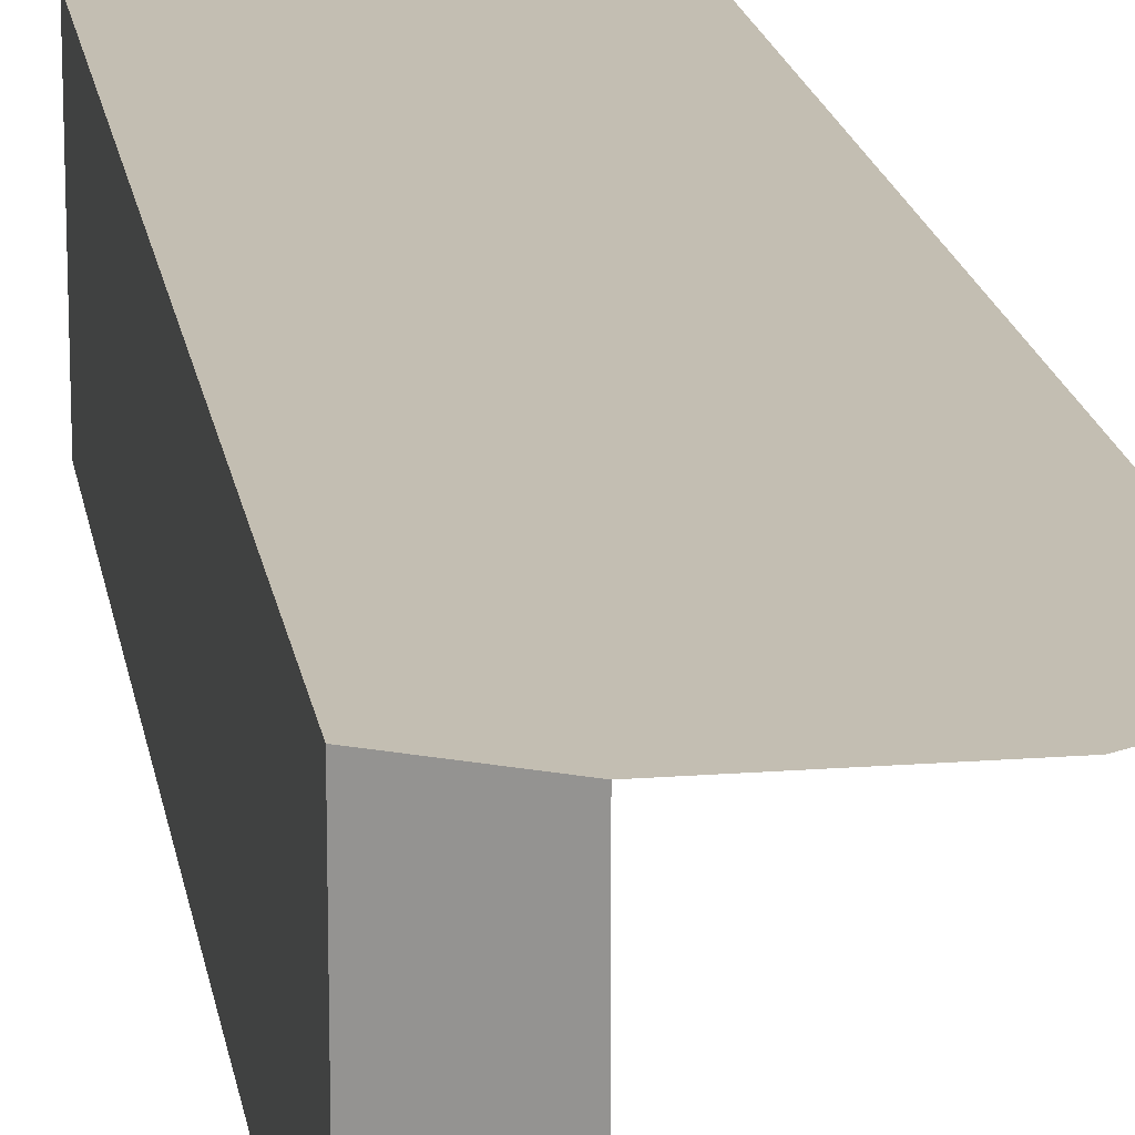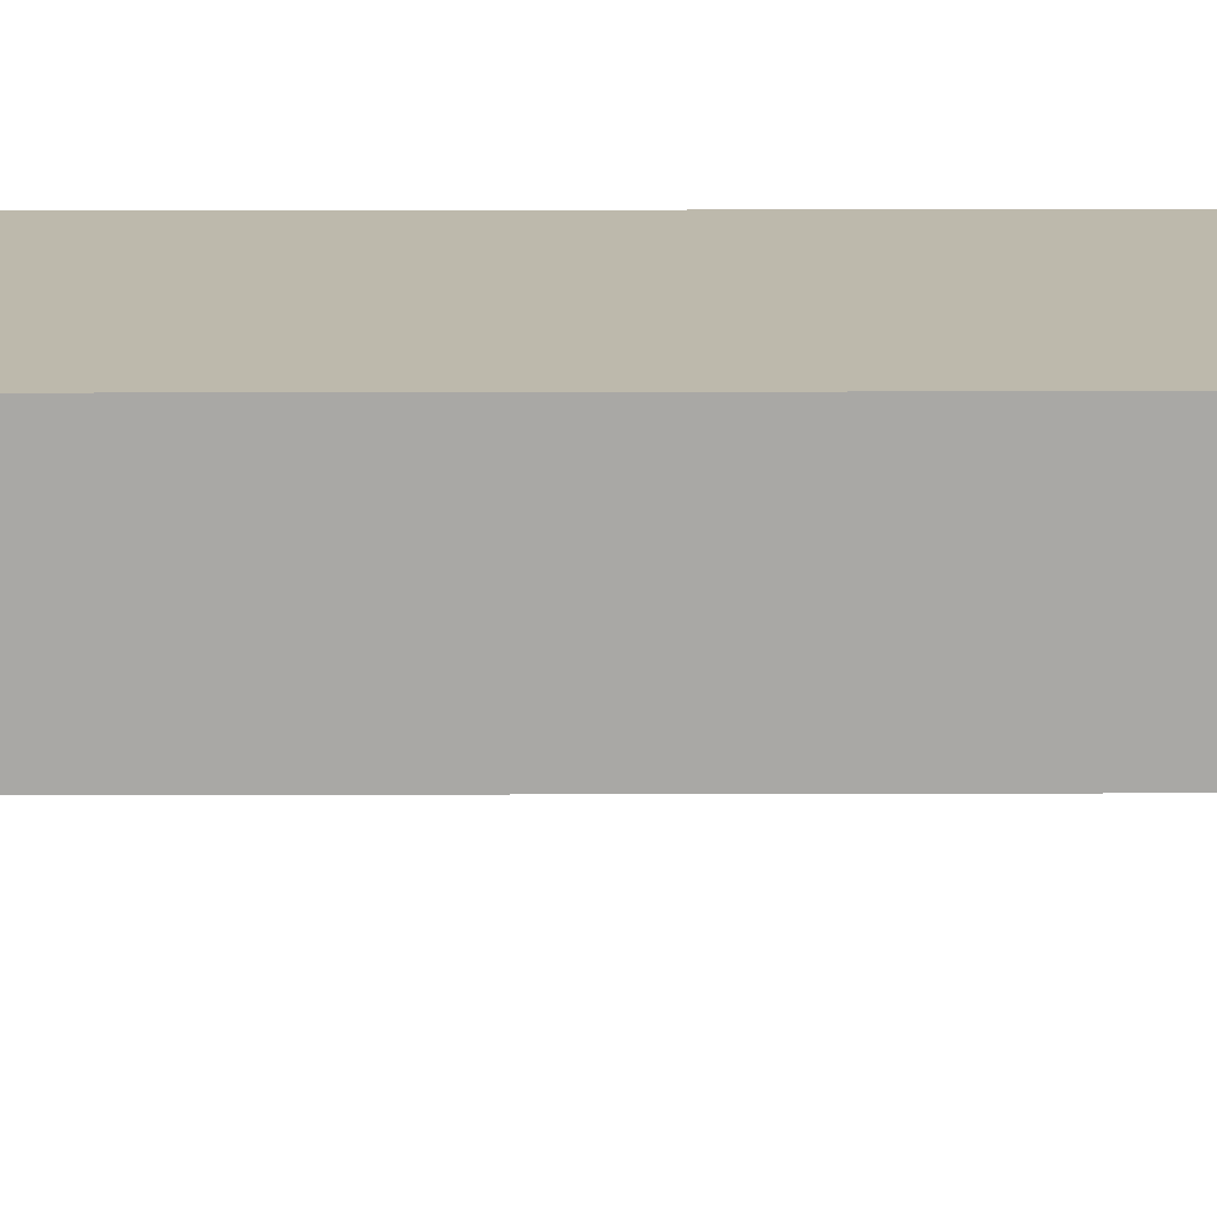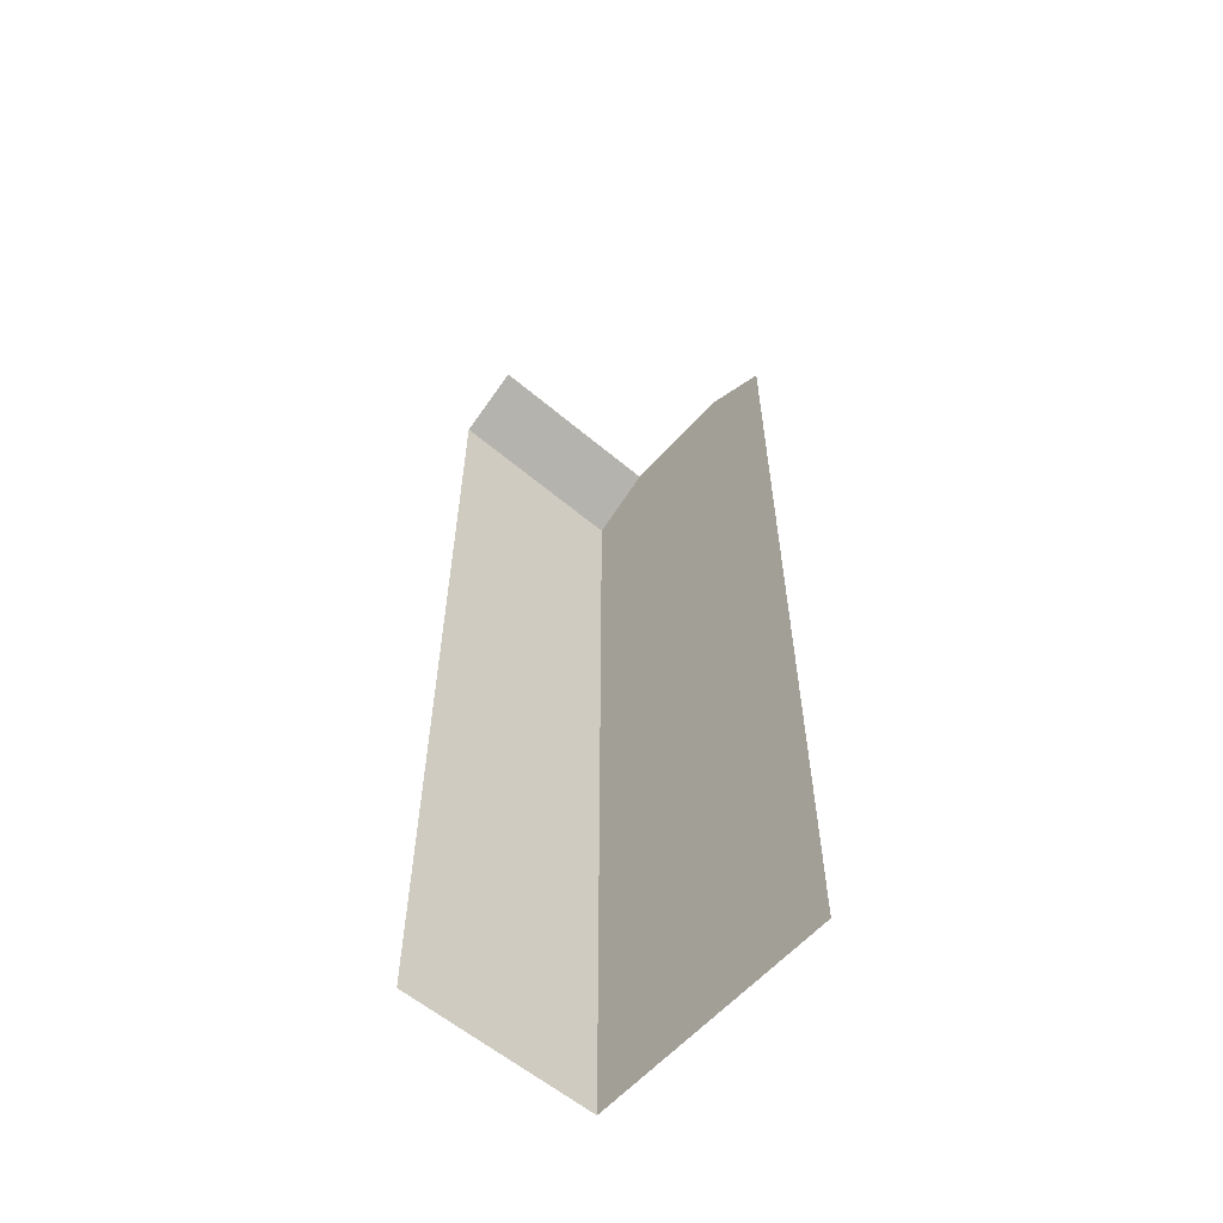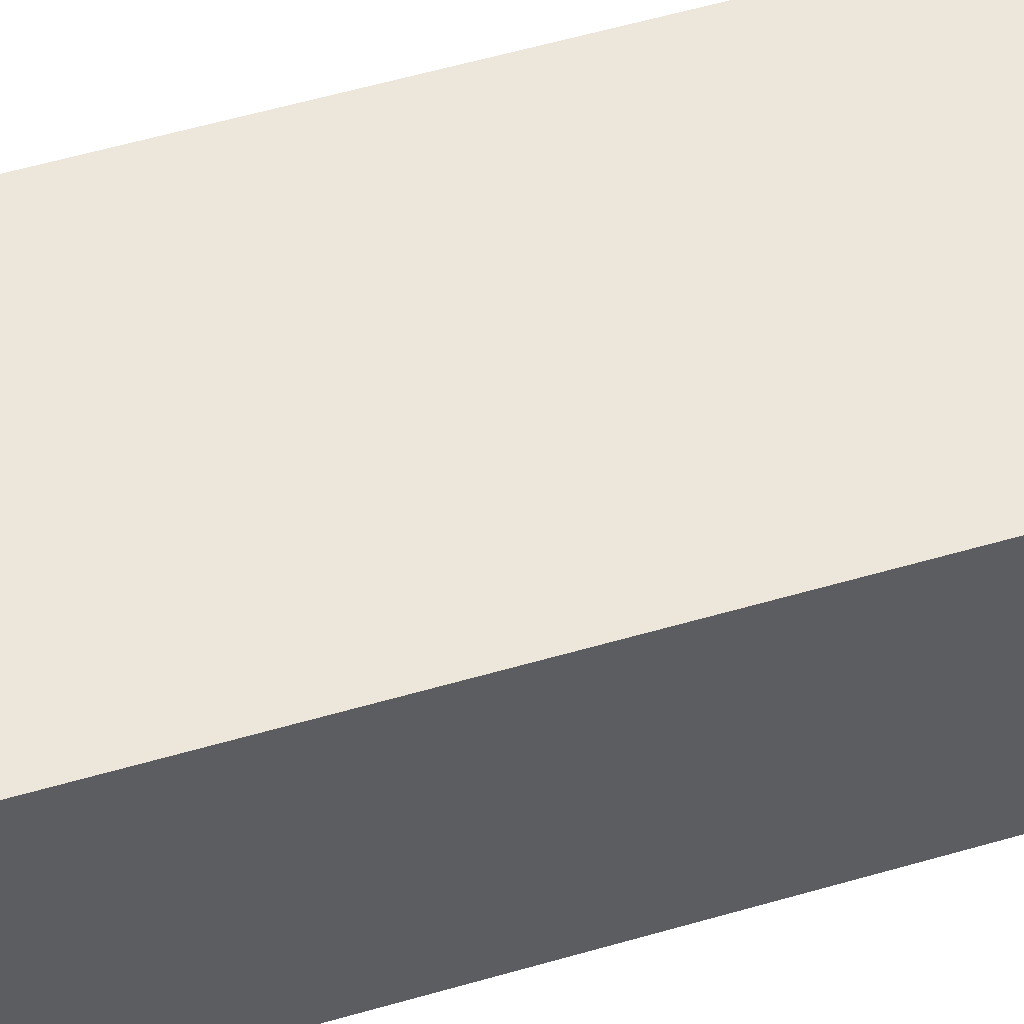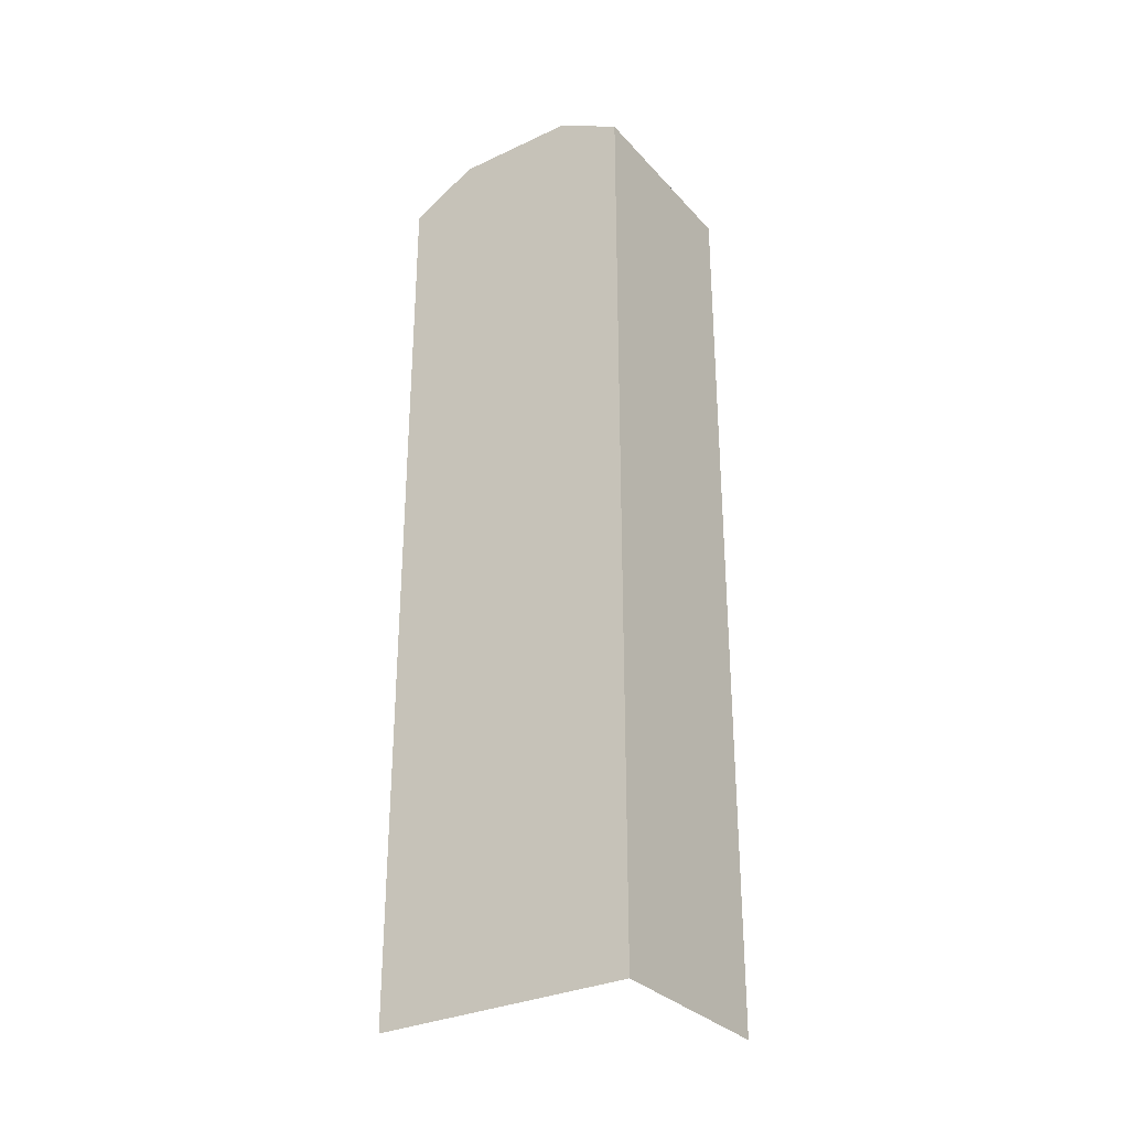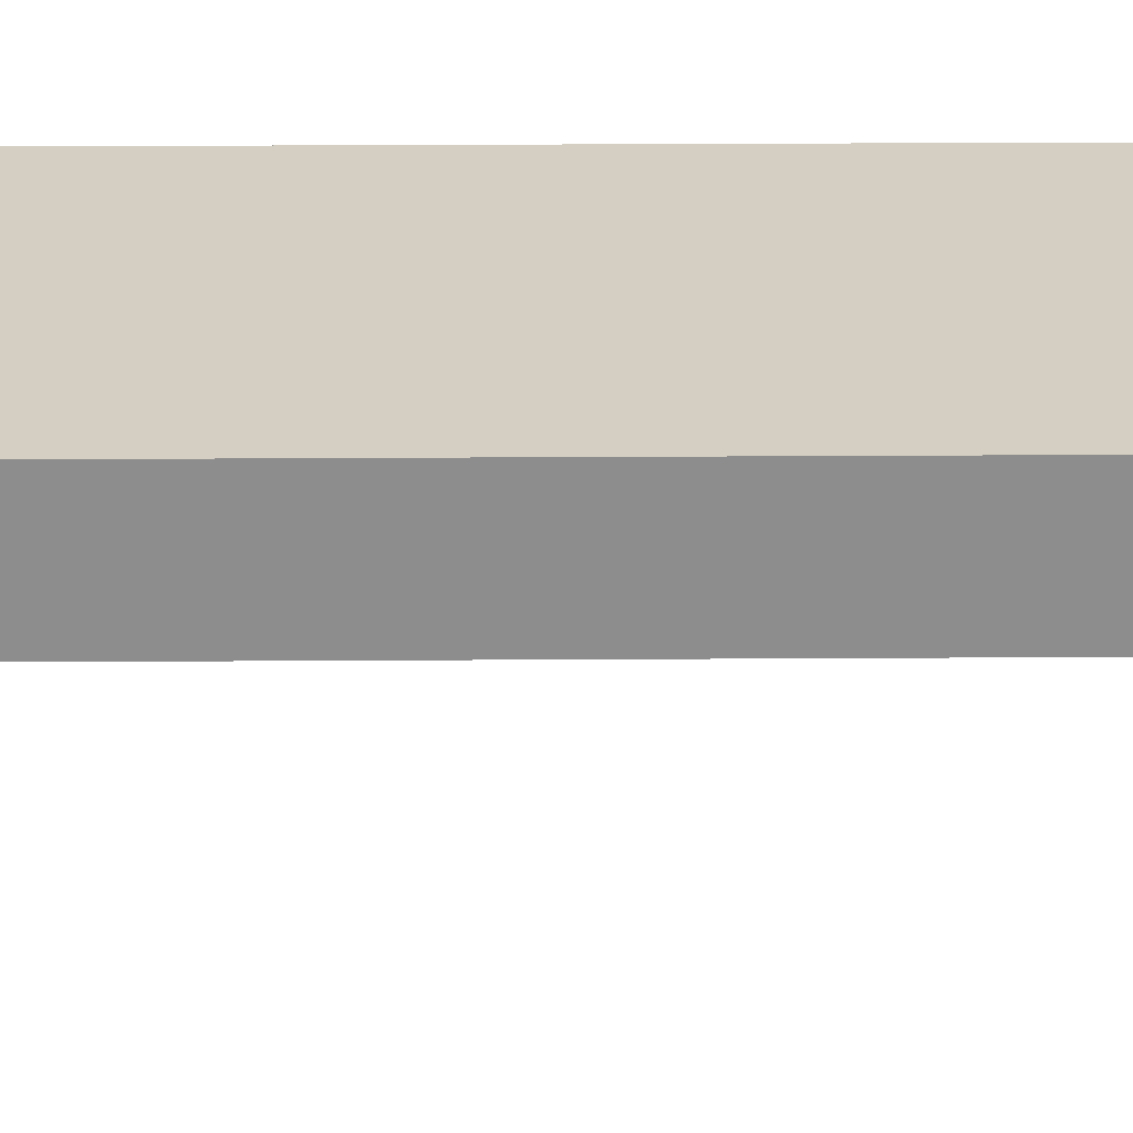
<metadata>
{"format":"obj","ext":"obj","renderer":"f3d","projection":"perspective","resolution":1024,"background":"white","views":[{"elev":17.4,"azim":171.3,"up":"+Z"},{"elev":15.0,"azim":-90.4,"up":"+Z"},{"elev":-58.8,"azim":-131.1,"up":"+Y"},{"elev":54.0,"azim":72.6,"up":"+Z"},{"elev":-31.0,"azim":33.9,"up":"+Y"},{"elev":25.4,"azim":-90.6,"up":"+Z"}]}
</metadata>
<code>
g MetroArea_Building_Card_14
v -19.36 134.7 14.67
v -19.36 139 14.67
v -0 139 14.67
v -0 134.7 14.67
v -19.36 139 14.67
v -9.206 144.6 14.66
v 0.1123 144.6 14.66
v 19.36 134.7 14.67
v 19.36 139 14.67
v 19.36 139 -14.67
v 19.36 134.7 -14.67
v 9.431 144.6 14.66
v 9.431 144.6 -14.66
v 19.36 139 -14.67
v 19.36 139 14.67
v 19.36 0.05371 14.67
v 19.36 76.26 -14.67
v 19.36 0.05371 -14.67
v 19.36 76.26 14.67
v 19.36 134.7 -14.67
v 19.36 134.7 14.67
v -19.36 76.26 14.67
v -19.36 134.7 14.67
v -0 134.7 14.67
v -1.221e-06 76.26 14.67
v -19.36 0.05371 14.67
v -1.221e-06 0.05371 14.67
v 19.36 0.05371 14.67
v 19.36 76.26 14.67
v 19.36 134.7 14.67
v 19.36 134.7 14.67
v -0 134.7 14.67
v -0 139 14.67
v 19.36 139 14.67
v 9.431 144.6 14.66
v 0.1123 144.6 14.66
g MetroArea_Building_Card_14_0
f 3 2 1
f 4 3 1
f 6 5 3
f 7 6 3
f 10 9 8
f 11 10 8
f 14 13 12
f 15 14 12
f 18 17 16
f 17 19 16
f 17 20 19
f 20 21 19
f 24 23 22
f 25 24 22
f 25 22 26
f 27 25 26
f 25 27 28
f 29 25 28
f 24 25 29
f 30 24 29
f 33 32 31
f 34 33 31
f 34 35 33
f 35 36 33

</code>
